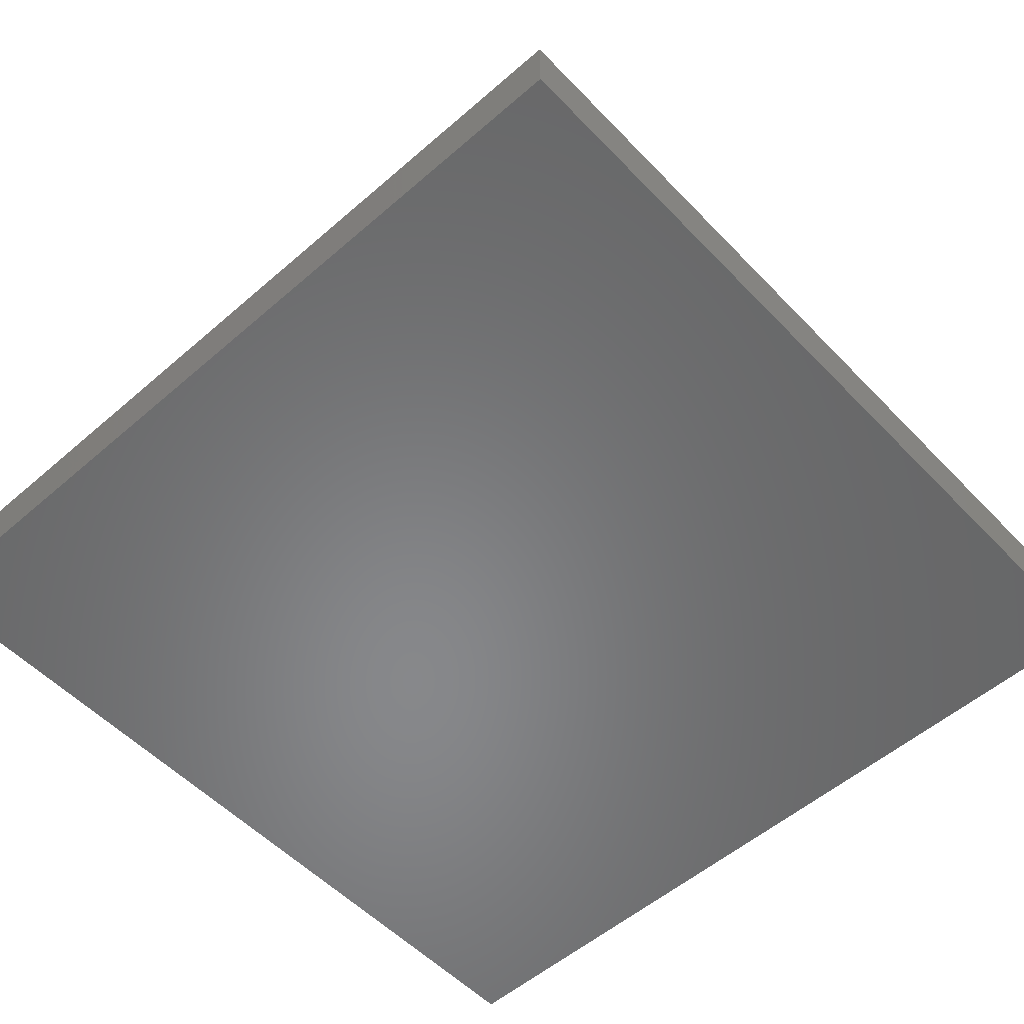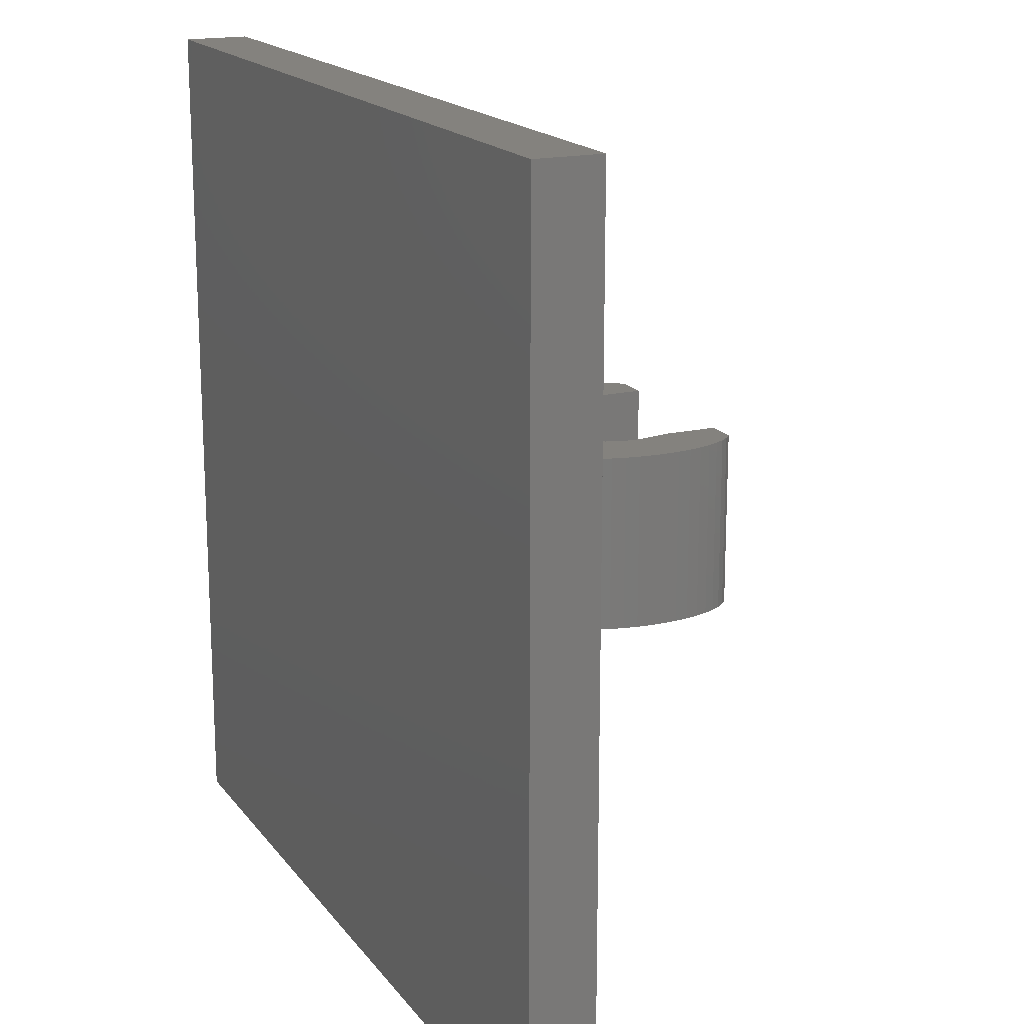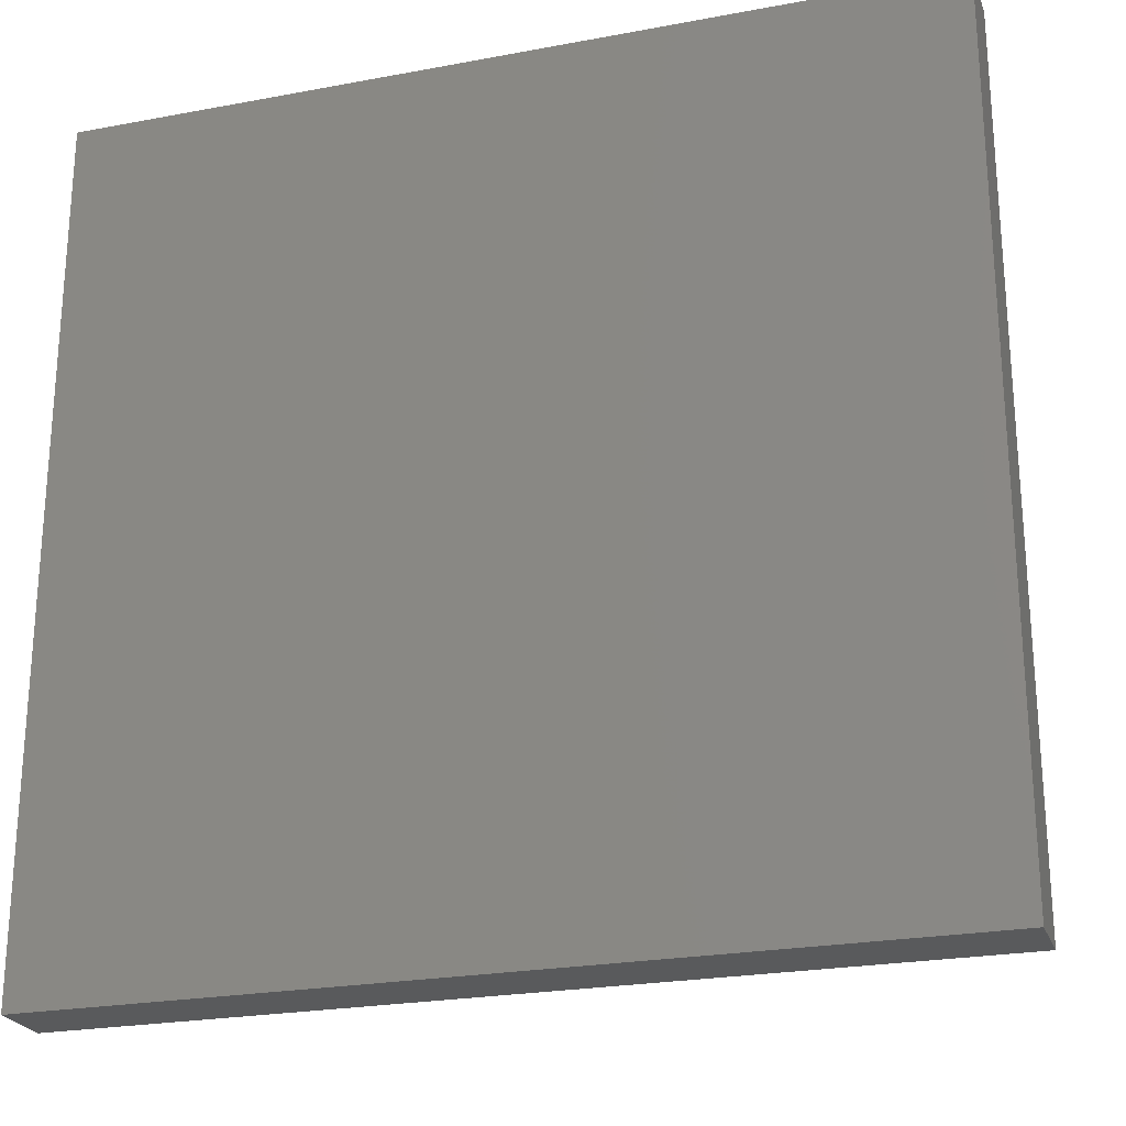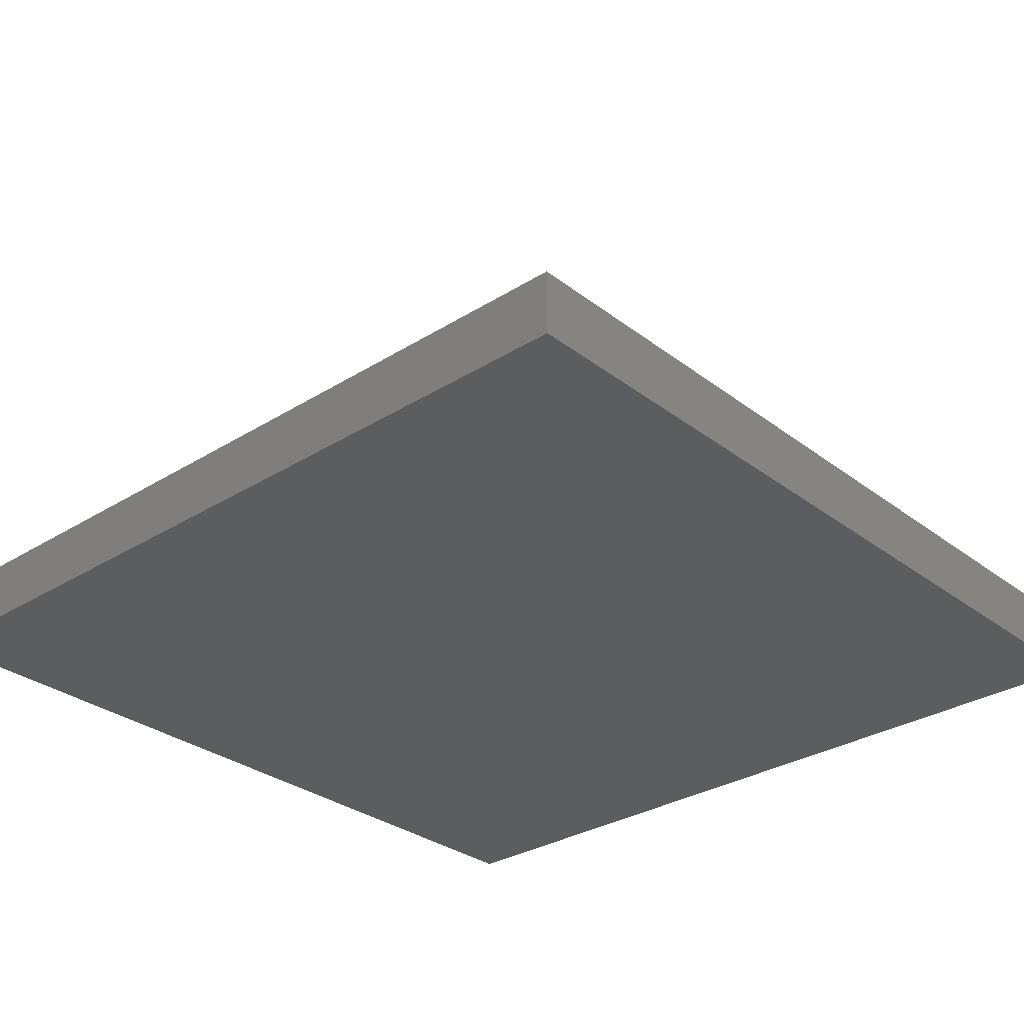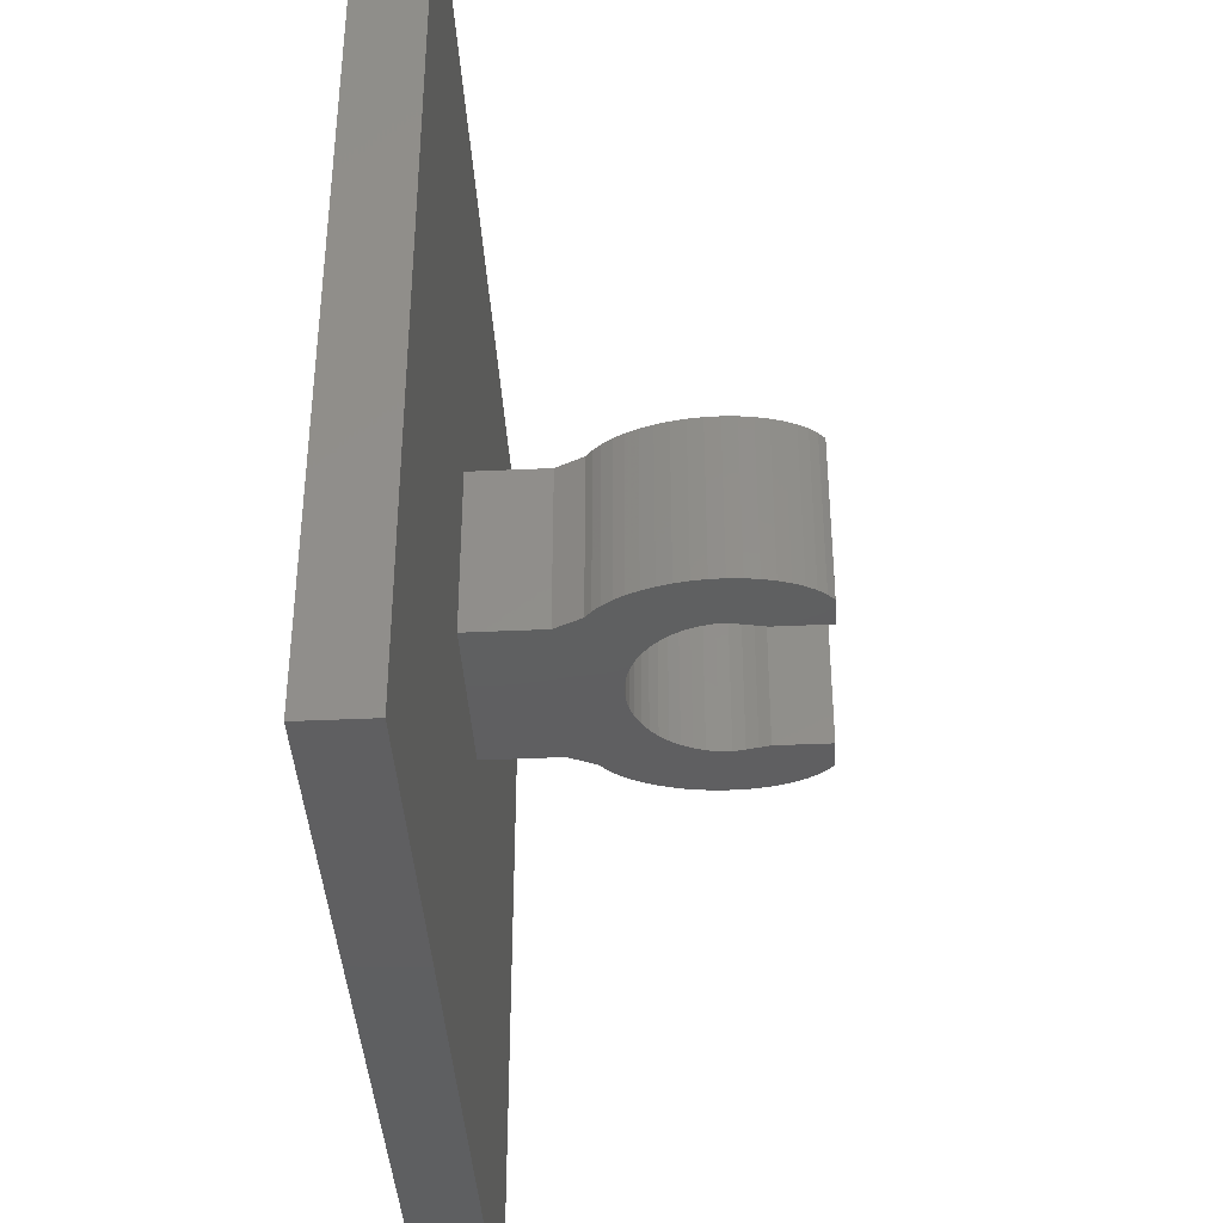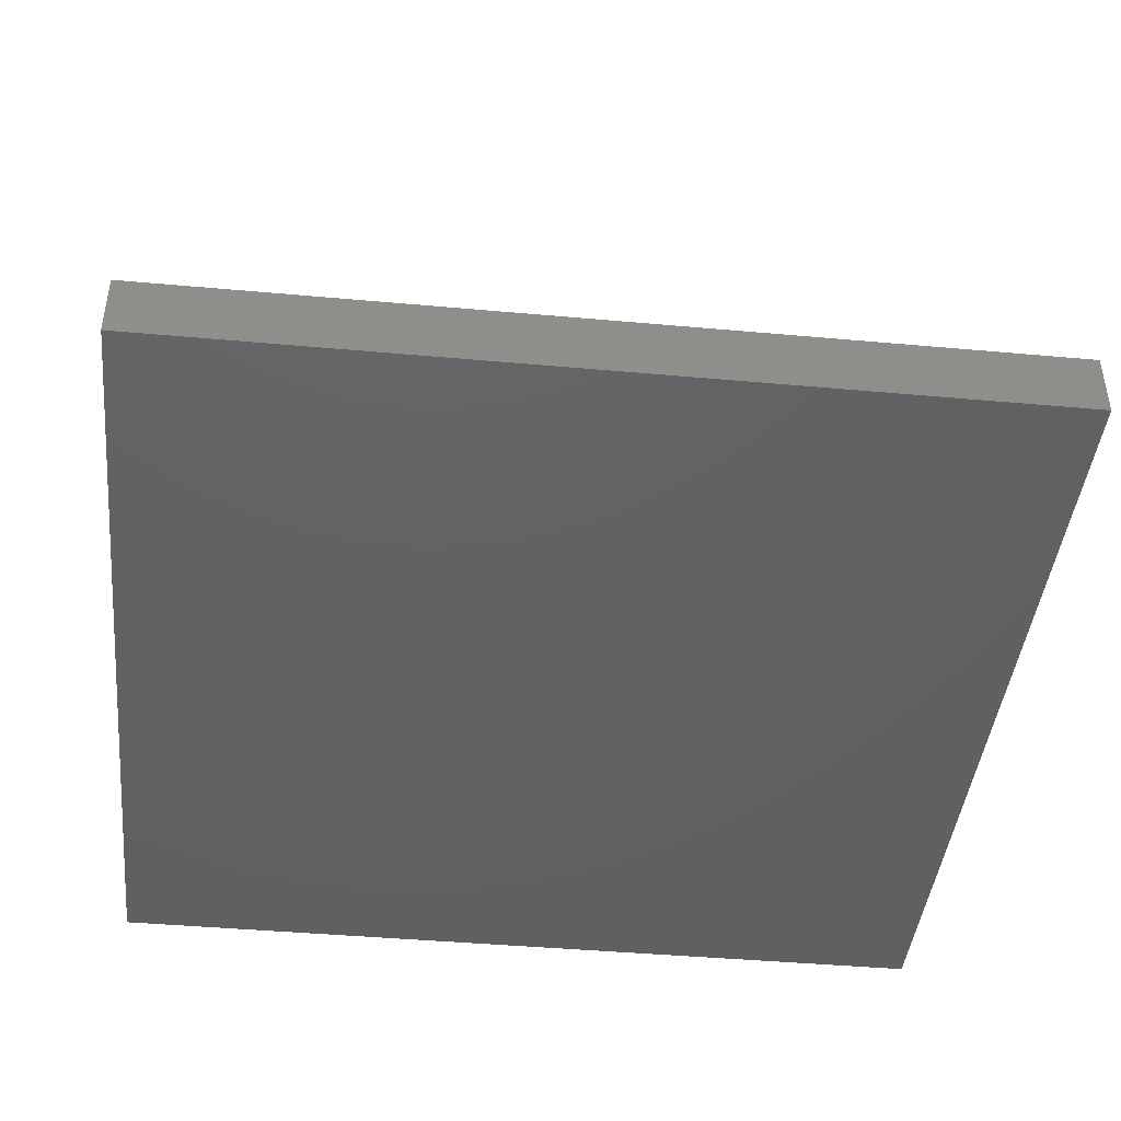
<metadata>
{"format":"stl","ext":"stl","renderer":"f3d","projection":"perspective","resolution":1024,"background":"white","views":[{"elev":-54.4,"azim":-47.4,"up":"+Z"},{"elev":17.5,"azim":-114.8,"up":"+Y"},{"elev":-24.0,"azim":-162.7,"up":"+Y"},{"elev":-30.5,"azim":42.2,"up":"+Z"},{"elev":-39.1,"azim":-86.7,"up":"+Y"},{"elev":-43.3,"azim":-6.1,"up":"+Z"}]}
</metadata>
<code>
# stl→obj: 188 verts, 306 faces
v -8 8 -4
v 8 -8 -4
v 8 8 -4
v -8 -8 -4
v 8 8 -5.2
v -8 8 -5.2
v -8 -8 -5.2
v 8 -8 -5.2
v 1.6 1.6 -2.6
v 1.6 1.6 -4
v -1.6 1.6 -4
v -1.6 1.6 -2.6
v 1.6 -1.6 -2.6
v 1.6 -1.6 -4
v -1.6 -1.6 -2.6
v -1.6 -1.6 -4
v -1.6 1.6 -1.6
v -1.6 1.6 0
v -1.586 1.6 -0.2088
v -1.545 1.6 -0.4141
v -1.478 1.6 -0.6123
v -1.386 1.6 -0.8
v -1.269 1.6 -0.9741
v -1.131 1.6 -1.131
v -0.9741 1.6 -1.269
v -0.8 1.6 -1.386
v -0.6123 1.6 -1.478
v -0.4141 1.6 -1.545
v -0.2088 1.6 -1.586
v 0 1.6 -1.6
v 1.6 1.6 -1.6
v 0.2088 1.6 -1.586
v 0.4141 1.6 -1.545
v 0.6123 1.6 -1.478
v 0.8 1.6 -1.386
v 0.9741 1.6 -1.269
v 1.131 1.6 -1.131
v 1.269 1.6 -0.9741
v 1.386 1.6 -0.8
v 1.478 1.6 -0.6123
v 1.545 1.6 -0.4141
v 1.586 1.6 -0.2088
v 1.6 1.6 0
v 1.845 1.6 -2.095
v -1.845 1.6 -2.095
v 1.845 -1.6 -2.095
v 1.6 -1.6 -1.6
v 1.6 -1.6 0
v 1.586 -1.6 -0.2088
v 1.545 -1.6 -0.4141
v 1.478 -1.6 -0.6123
v 1.386 -1.6 -0.8
v 1.269 -1.6 -0.9741
v 1.131 -1.6 -1.131
v 0.9741 -1.6 -1.269
v 0.8 -1.6 -1.386
v 0.6123 -1.6 -1.478
v 0.4141 -1.6 -1.545
v 0.2088 -1.6 -1.586
v 0 -1.6 -1.6
v -1.6 -1.6 -1.6
v -0.2088 -1.6 -1.586
v -0.4141 -1.6 -1.545
v -0.6123 -1.6 -1.478
v -0.8 -1.6 -1.386
v -0.9741 -1.6 -1.269
v -1.131 -1.6 -1.131
v -1.269 -1.6 -0.9741
v -1.386 -1.6 -0.8
v -1.478 -1.6 -0.6123
v -1.545 -1.6 -0.4141
v -1.586 -1.6 -0.2088
v -1.6 -1.6 0
v -1.845 -1.6 -2.095
v -1.545 -1.6 0.4141
v -1.478 1.6 0.6123
v -1.478 -1.6 0.6123
v -1.545 1.6 0.4141
v -1.586 -1.6 0.2088
v -1.586 1.6 0.2088
v -1.6 -1.6 -0
v -1.6 1.6 -0
v -1.586 -1.6 -0.2089
v -1.586 1.6 -0.2089
v -1.546 -1.6 -0.4141
v -1.546 1.6 -0.4141
v -1.269 -1.6 -0.974
v -1.269 1.6 -0.974
v -0.974 -1.6 -1.269
v -0.974 1.6 -1.269
v -0.7999 -1.6 -1.386
v -0.7999 1.6 -1.386
v 0.2089 -1.6 -1.586
v 0.2089 1.6 -1.586
v 0.4141 -1.6 -1.546
v 0.4141 1.6 -1.546
v 0.974 -1.6 -1.269
v 0.974 1.6 -1.269
v 1.269 -1.6 -0.974
v 1.269 1.6 -0.974
v 1.386 -1.6 -0.7999
v 1.386 1.6 -0.7999
v 1.586 -1.6 0.2089
v 1.586 1.6 0.2089
v 1.546 -1.6 0.4141
v 1.546 1.6 0.4141
v 1.478 -1.6 0.6123
v 1.478 1.6 0.6123
v 1.478 -1.6 1.6
v 2.048 -1.6 1.6
v 2.048 1.6 1.6
v 1.478 1.6 1.6
v 1.478 1.6 0.6124
v 1.478 -1.6 0.6124
v 2.282 -1.6 1.339
v 2.171 -1.6 1.484
v 2.381 -1.6 1.167
v 2.465 -1.6 0.9697
v 2.533 -1.6 0.7523
v 2.584 -1.6 0.5176
v 2.616 -1.6 0.2699
v 2.63 -1.6 0.0133
v 2.626 -1.6 -0.2477
v 2.602 -1.6 -0.5088
v 2.559 -1.6 -0.7654
v 2.5 -1.6 -1.013
v 2.423 -1.6 -1.248
v 2.331 -1.6 -1.465
v 2.225 -1.6 -1.662
v 2.108 -1.6 -1.834
v 1.98 -1.6 -1.98
v 2.171 1.6 1.484
v 2.282 1.6 1.339
v 2.381 1.6 1.167
v 2.465 1.6 0.9697
v 2.533 1.6 0.7523
v 2.584 1.6 0.5176
v 2.616 1.6 0.2699
v 2.63 1.6 0.0133
v 2.626 1.6 -0.2477
v 2.602 1.6 -0.5088
v 2.559 1.6 -0.7654
v 2.5 1.6 -1.013
v 2.423 1.6 -1.248
v 2.331 1.6 -1.465
v 2.225 1.6 -1.662
v 2.108 1.6 -1.834
v 1.98 1.6 -1.98
v -1.478 1.6 1.6
v -2.048 1.6 1.6
v -2.048 -1.6 1.6
v -1.478 -1.6 1.6
v -1.478 -1.6 0.6124
v -1.478 1.6 0.6124
v -2.282 1.6 1.339
v -2.171 1.6 1.484
v -2.381 1.6 1.167
v -2.465 1.6 0.9697
v -2.533 1.6 0.7523
v -2.584 1.6 0.5176
v -2.616 1.6 0.2699
v -2.63 1.6 0.0133
v -2.626 1.6 -0.2477
v -2.602 1.6 -0.5088
v -2.559 1.6 -0.7654
v -2.5 1.6 -1.013
v -2.423 1.6 -1.248
v -2.331 1.6 -1.465
v -2.225 1.6 -1.662
v -2.108 1.6 -1.834
v -1.98 1.6 -1.98
v -2.171 -1.6 1.484
v -2.282 -1.6 1.339
v -2.381 -1.6 1.167
v -2.465 -1.6 0.9697
v -2.533 -1.6 0.7523
v -2.584 -1.6 0.5176
v -2.616 -1.6 0.2699
v -2.63 -1.6 0.0133
v -2.626 -1.6 -0.2477
v -2.602 -1.6 -0.5088
v -2.559 -1.6 -0.7654
v -2.5 -1.6 -1.013
v -2.423 -1.6 -1.248
v -2.331 -1.6 -1.465
v -2.225 -1.6 -1.662
v -2.108 -1.6 -1.834
v -1.98 -1.6 -1.98
f 1 2 3
f 2 1 4
f 1 5 6
f 5 1 3
f 4 6 7
f 6 4 1
f 2 7 8
f 7 2 4
f 3 8 5
f 8 3 2
f 9 10 11
f 11 12 9
f 13 14 10
f 10 9 13
f 15 16 14
f 14 13 15
f 12 11 16
f 16 15 12
f 17 18 19
f 17 19 20
f 17 20 21
f 17 21 22
f 17 22 23
f 17 23 24
f 17 24 25
f 17 25 26
f 17 26 27
f 17 27 28
f 17 28 29
f 17 29 30
f 31 30 32
f 31 32 33
f 31 33 34
f 31 34 35
f 31 35 36
f 31 36 37
f 31 37 38
f 31 38 39
f 31 39 40
f 31 40 41
f 31 41 42
f 31 42 43
f 12 30 9
f 31 44 9
f 9 30 31
f 30 12 45
f 45 17 30
f 13 9 44
f 44 46 13
f 47 48 49
f 47 49 50
f 47 50 51
f 47 51 52
f 47 52 53
f 47 53 54
f 47 54 55
f 47 55 56
f 47 56 57
f 47 57 58
f 47 58 59
f 47 59 60
f 61 60 62
f 61 62 63
f 61 63 64
f 61 64 65
f 61 65 66
f 61 66 67
f 61 67 68
f 61 68 69
f 61 69 70
f 61 70 71
f 61 71 72
f 61 72 73
f 13 60 15
f 61 74 15
f 15 60 61
f 60 13 46
f 46 47 60
f 12 15 74
f 74 45 12
f 75 76 77
f 76 75 78
f 79 78 75
f 78 79 80
f 81 80 79
f 80 81 82
f 83 82 81
f 82 83 84
f 85 84 83
f 84 85 86
f 70 86 85
f 86 70 21
f 69 21 70
f 21 69 22
f 87 22 69
f 22 87 88
f 67 88 87
f 88 67 24
f 89 24 67
f 24 89 90
f 91 90 89
f 90 91 92
f 64 92 91
f 92 64 27
f 63 27 64
f 27 63 28
f 62 28 63
f 28 62 29
f 60 29 62
f 29 60 30
f 93 30 60
f 30 93 94
f 95 94 93
f 94 95 96
f 57 96 95
f 96 57 34
f 56 34 57
f 34 56 35
f 97 35 56
f 35 97 98
f 54 98 97
f 98 54 37
f 99 37 54
f 37 99 100
f 101 100 99
f 100 101 102
f 51 102 101
f 102 51 40
f 50 40 51
f 40 50 41
f 49 41 50
f 41 49 42
f 48 42 49
f 42 48 43
f 103 43 48
f 43 103 104
f 105 104 103
f 104 105 106
f 107 106 105
f 106 107 108
f 109 110 111
f 111 112 109
f 109 112 113
f 113 114 109
f 46 110 48
f 48 47 46
f 110 109 114
f 114 48 110
f 31 43 111
f 111 44 31
f 43 113 112
f 112 111 43
f 110 115 116
f 110 117 115
f 110 118 117
f 110 119 118
f 110 120 119
f 110 121 120
f 110 122 121
f 110 123 122
f 110 124 123
f 110 125 124
f 110 126 125
f 110 127 126
f 110 128 127
f 110 129 128
f 110 130 129
f 110 131 130
f 110 46 131
f 111 132 133
f 111 133 134
f 111 134 135
f 111 135 136
f 111 136 137
f 111 137 138
f 111 138 139
f 111 139 140
f 111 140 141
f 111 141 142
f 111 142 143
f 111 143 144
f 111 144 145
f 111 145 146
f 111 146 147
f 111 147 148
f 111 148 44
f 132 111 110
f 110 116 132
f 133 132 116
f 116 115 133
f 134 133 115
f 115 117 134
f 135 134 117
f 117 118 135
f 136 135 118
f 118 119 136
f 137 136 119
f 119 120 137
f 138 137 120
f 120 121 138
f 139 138 121
f 121 122 139
f 140 139 122
f 122 123 140
f 141 140 123
f 123 124 141
f 142 141 124
f 124 125 142
f 143 142 125
f 125 126 143
f 144 143 126
f 126 127 144
f 145 144 127
f 127 128 145
f 146 145 128
f 128 129 146
f 147 146 129
f 129 130 147
f 148 147 130
f 130 131 148
f 44 148 131
f 131 46 44
f 149 150 151
f 151 152 149
f 149 152 153
f 153 154 149
f 45 150 18
f 18 17 45
f 150 149 154
f 154 18 150
f 61 73 151
f 151 74 61
f 73 153 152
f 152 151 73
f 150 155 156
f 150 157 155
f 150 158 157
f 150 159 158
f 150 160 159
f 150 161 160
f 150 162 161
f 150 163 162
f 150 164 163
f 150 165 164
f 150 166 165
f 150 167 166
f 150 168 167
f 150 169 168
f 150 170 169
f 150 171 170
f 150 45 171
f 151 172 173
f 151 173 174
f 151 174 175
f 151 175 176
f 151 176 177
f 151 177 178
f 151 178 179
f 151 179 180
f 151 180 181
f 151 181 182
f 151 182 183
f 151 183 184
f 151 184 185
f 151 185 186
f 151 186 187
f 151 187 188
f 151 188 74
f 172 151 150
f 150 156 172
f 173 172 156
f 156 155 173
f 174 173 155
f 155 157 174
f 175 174 157
f 157 158 175
f 176 175 158
f 158 159 176
f 177 176 159
f 159 160 177
f 178 177 160
f 160 161 178
f 179 178 161
f 161 162 179
f 180 179 162
f 162 163 180
f 181 180 163
f 163 164 181
f 182 181 164
f 164 165 182
f 183 182 165
f 165 166 183
f 184 183 166
f 166 167 184
f 185 184 167
f 167 168 185
f 186 185 168
f 168 169 186
f 187 186 169
f 169 170 187
f 188 187 170
f 170 171 188
f 74 188 171
f 171 45 74
f 6 5 8
f 8 7 6

</code>
